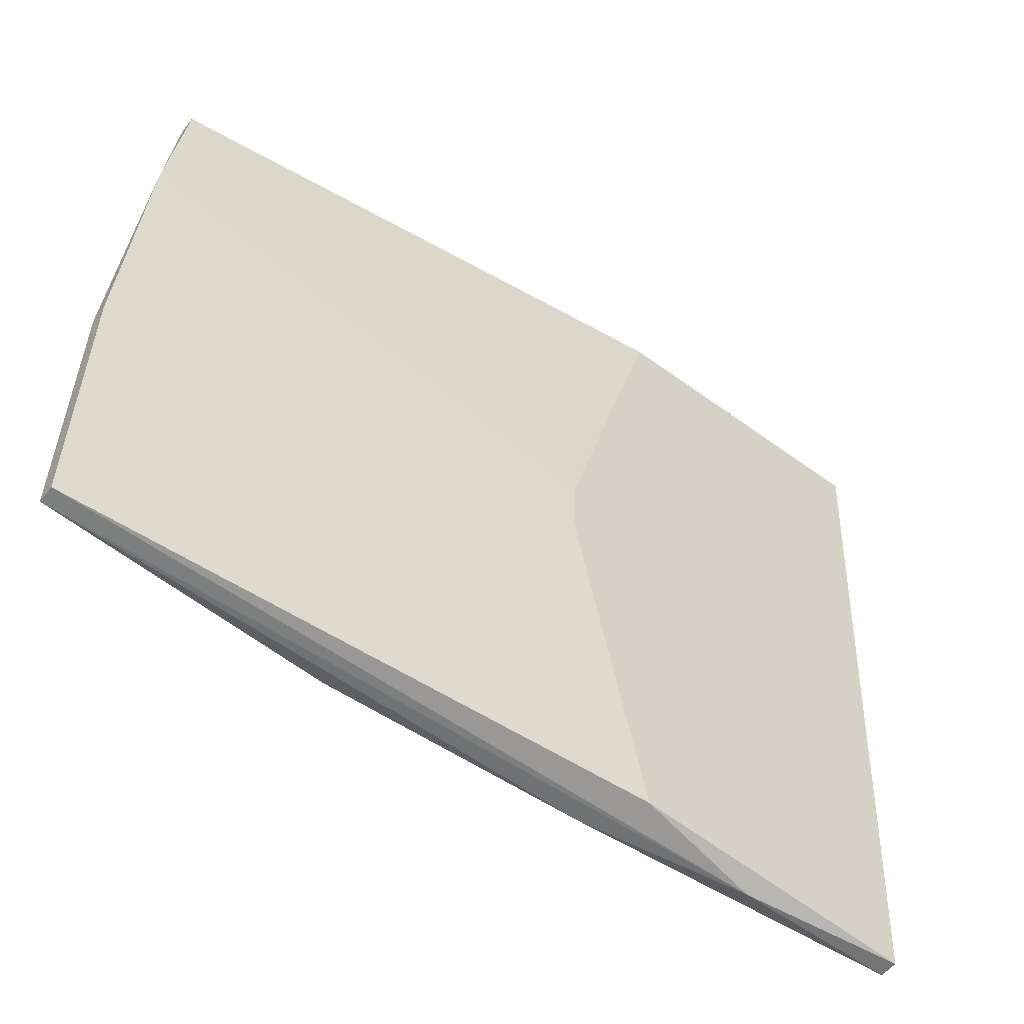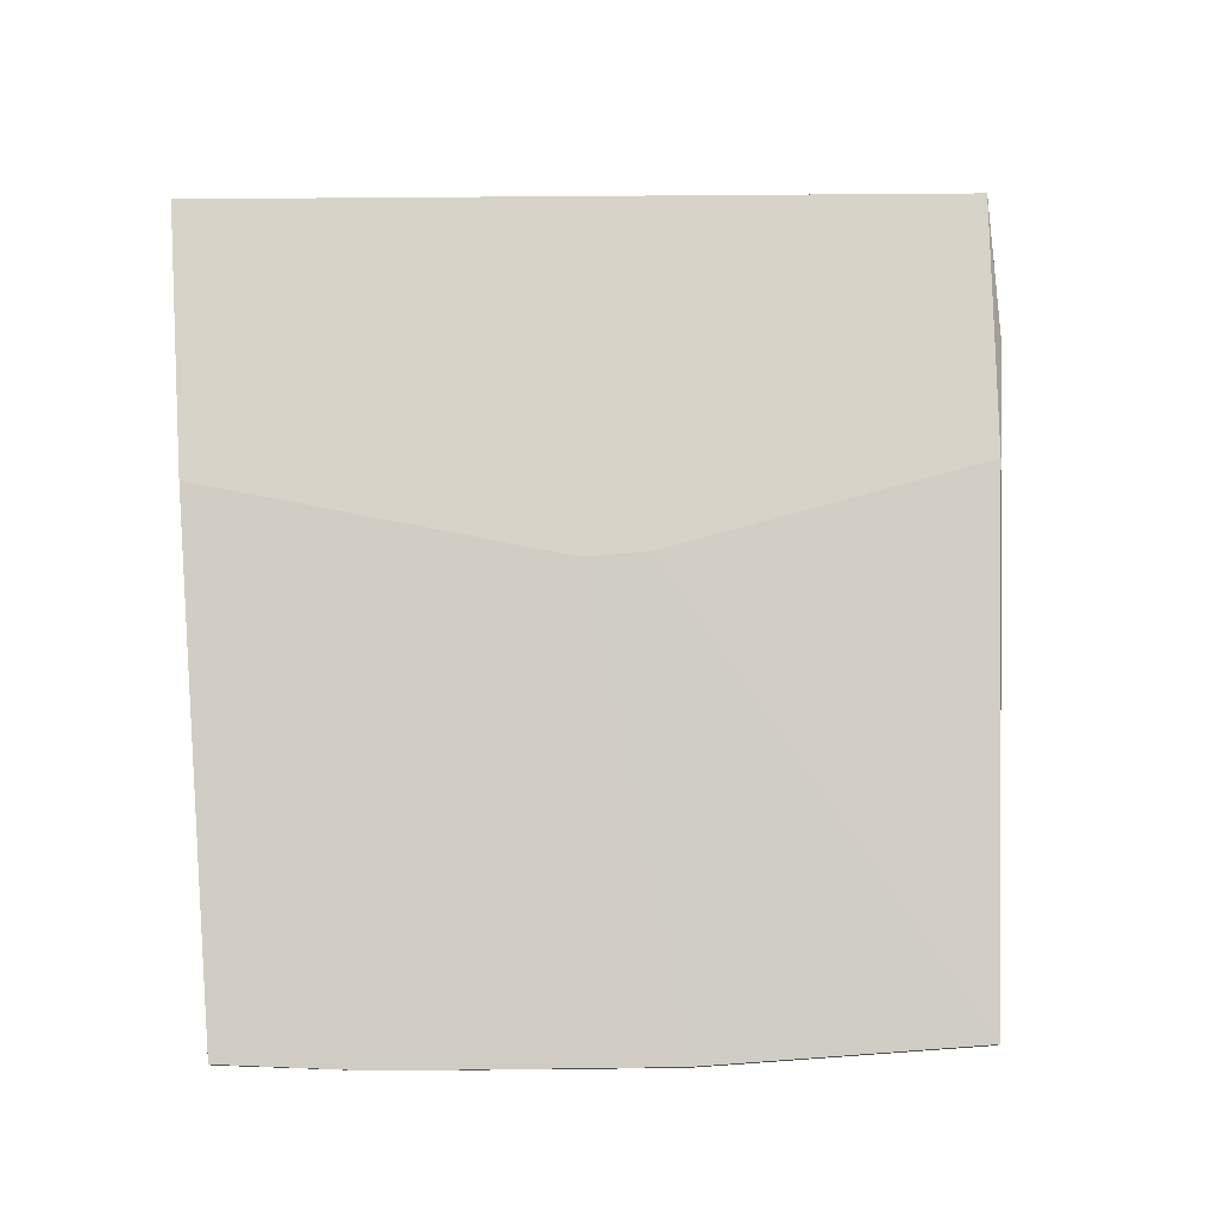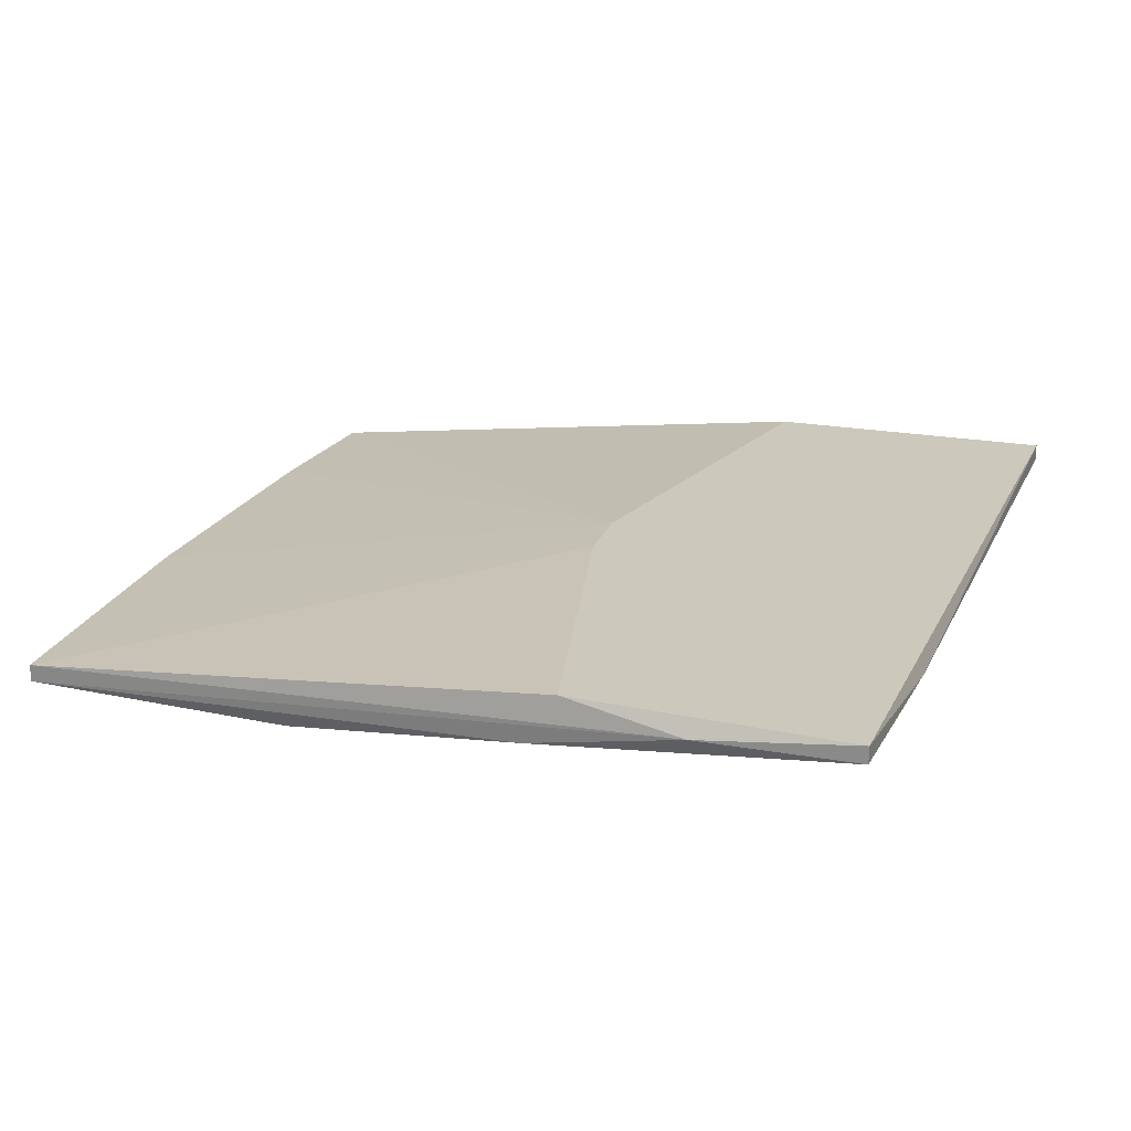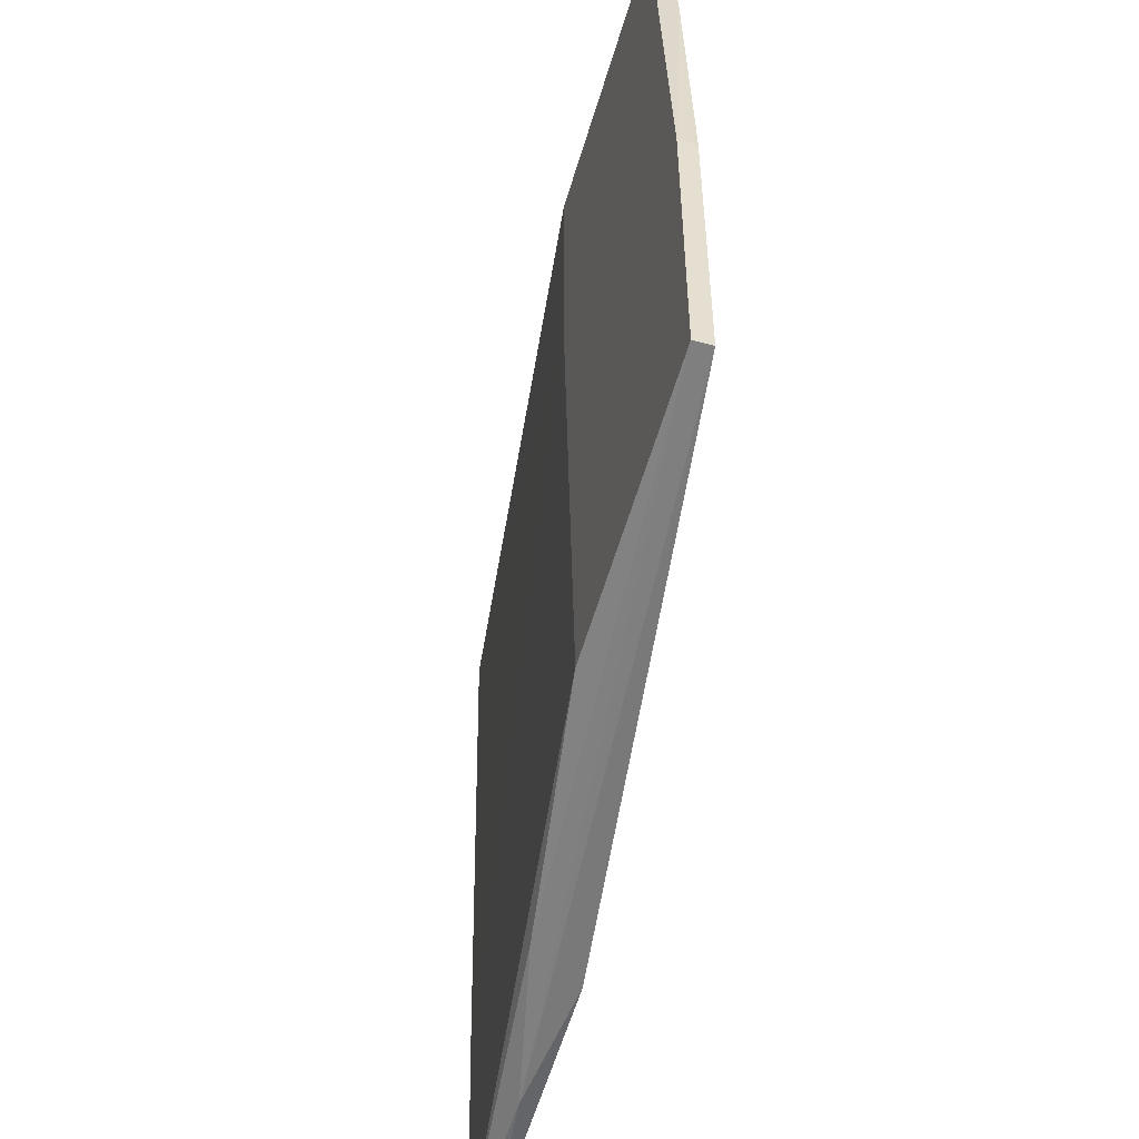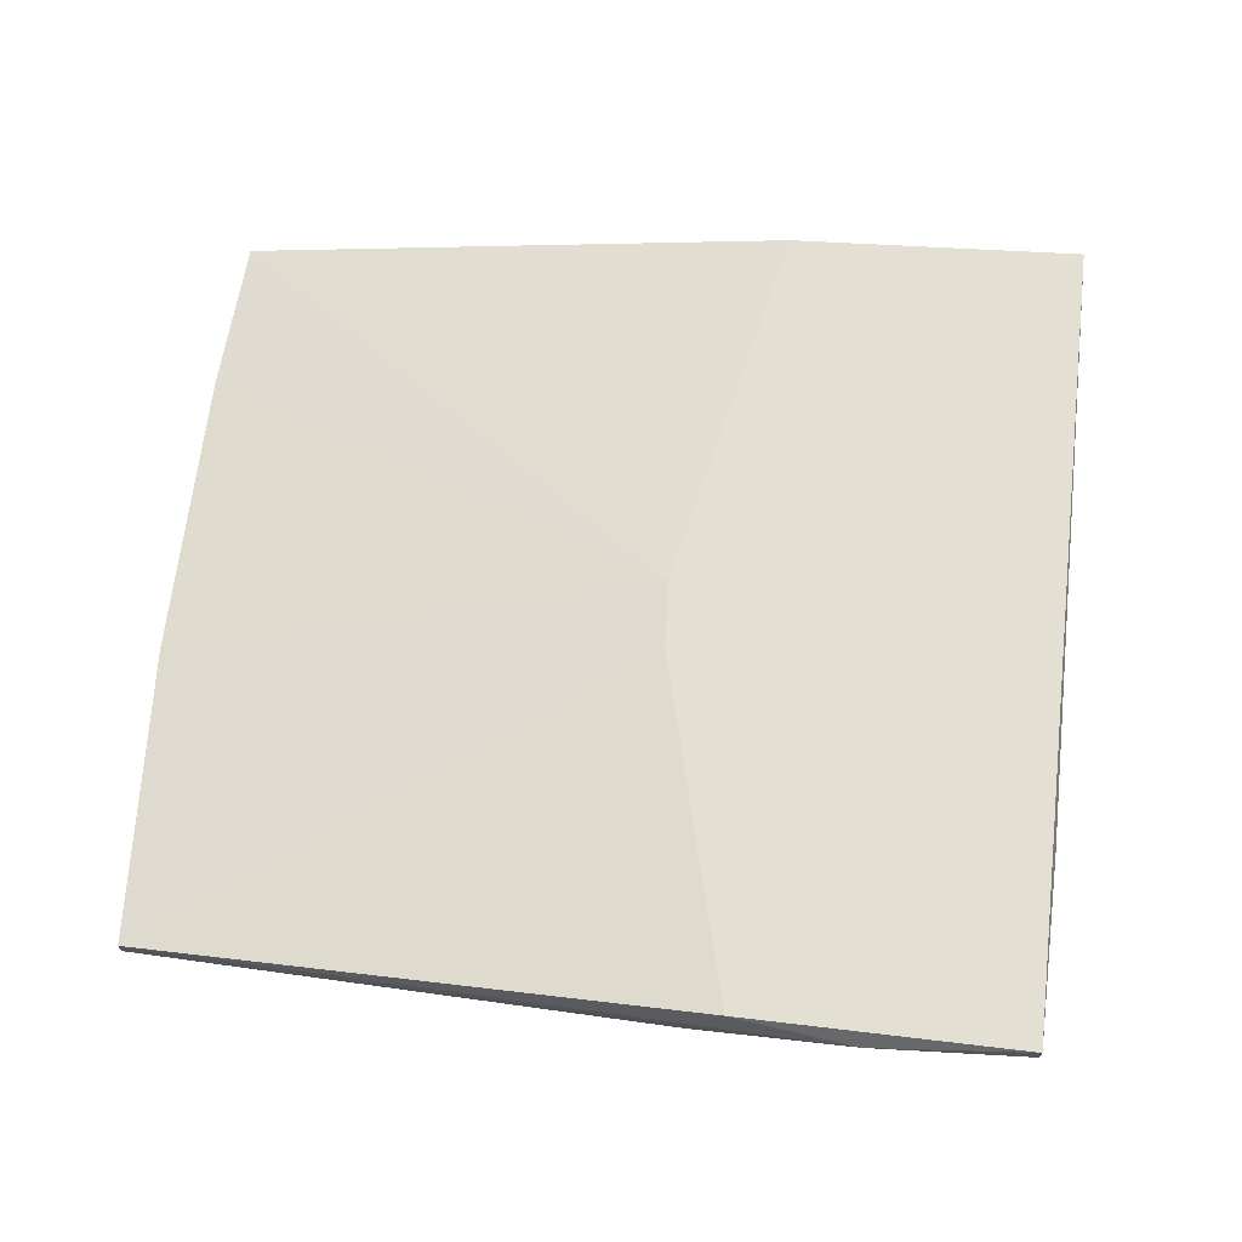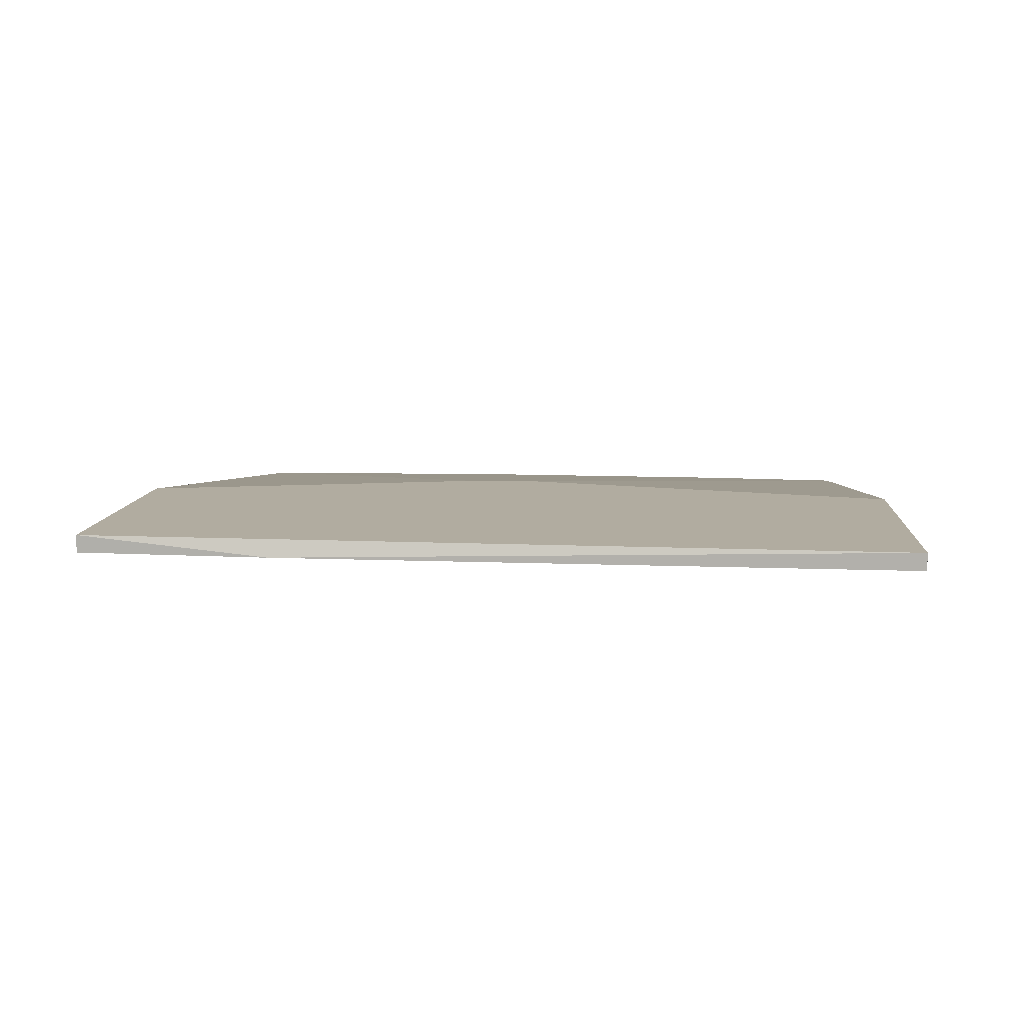
<metadata>
{"format":"obj","ext":"obj","renderer":"f3d","projection":"perspective","resolution":1024,"background":"white","views":[{"elev":-56.3,"azim":142.4,"up":"+Z"},{"elev":75.8,"azim":85.9,"up":"+Y"},{"elev":22.2,"azim":-162.9,"up":"+Y"},{"elev":-54.0,"azim":73.8,"up":"+Z"},{"elev":66.5,"azim":-176.8,"up":"+Y"},{"elev":10.1,"azim":-87.4,"up":"+Y"}]}
</metadata>
<code>
v 0.03925 -0.01935 0.004376
v 0.03925 -0.01799 0.004376
v -0.01639 -0.01528 0.003014
v 0.04061 -0.01799 -0.007845
v 0.04197 -0.01935 -0.05398
v 0.04197 -0.01935 -0.03091
v 0.04197 -0.01799 -0.05398
v 0.04197 -0.01799 -0.03091
v -0.001461 -0.01256 -0.05806
v -0.004172 -0.01256 0.004376
v -0.02453 -0.01392 -0.04449
v 0.02024 -0.01935 -0.05534
v 0.001256 -0.01664 -0.05806
v -0.02725 -0.01392 0.004376
v -0.02725 -0.01256 0.004376
v -0.02318 -0.01392 -0.05942
v -0.02318 -0.01256 -0.05942
v 0.01753 -0.01935 0.004376
v 0.01753 -0.01935 -0.01327
v 0.003973 -0.01256 -0.02549
v 0.003973 -0.01256 -0.03091
v -0.01096 -0.01392 -0.05942
f 19 18 3
f 15 20 9
f 11 16 12
f 5 18 12
f 20 15 10
f 15 18 10
f 18 5 1
f 10 18 1
f 15 11 14
f 18 15 14
f 16 11 17
f 11 15 17
f 15 9 17
f 4 20 2
f 20 10 2
f 1 4 2
f 10 1 2
f 11 12 19
f 12 18 19
f 7 5 22
f 9 7 22
f 16 17 22
f 17 9 22
f 20 4 8
f 7 20 8
f 5 7 8
f 9 20 21
f 20 7 21
f 7 9 21
f 4 1 6
f 1 5 6
f 8 4 6
f 5 8 6
f 12 16 13
f 5 12 13
f 16 22 13
f 22 5 13
f 14 11 3
f 18 14 3
f 11 19 3

</code>
